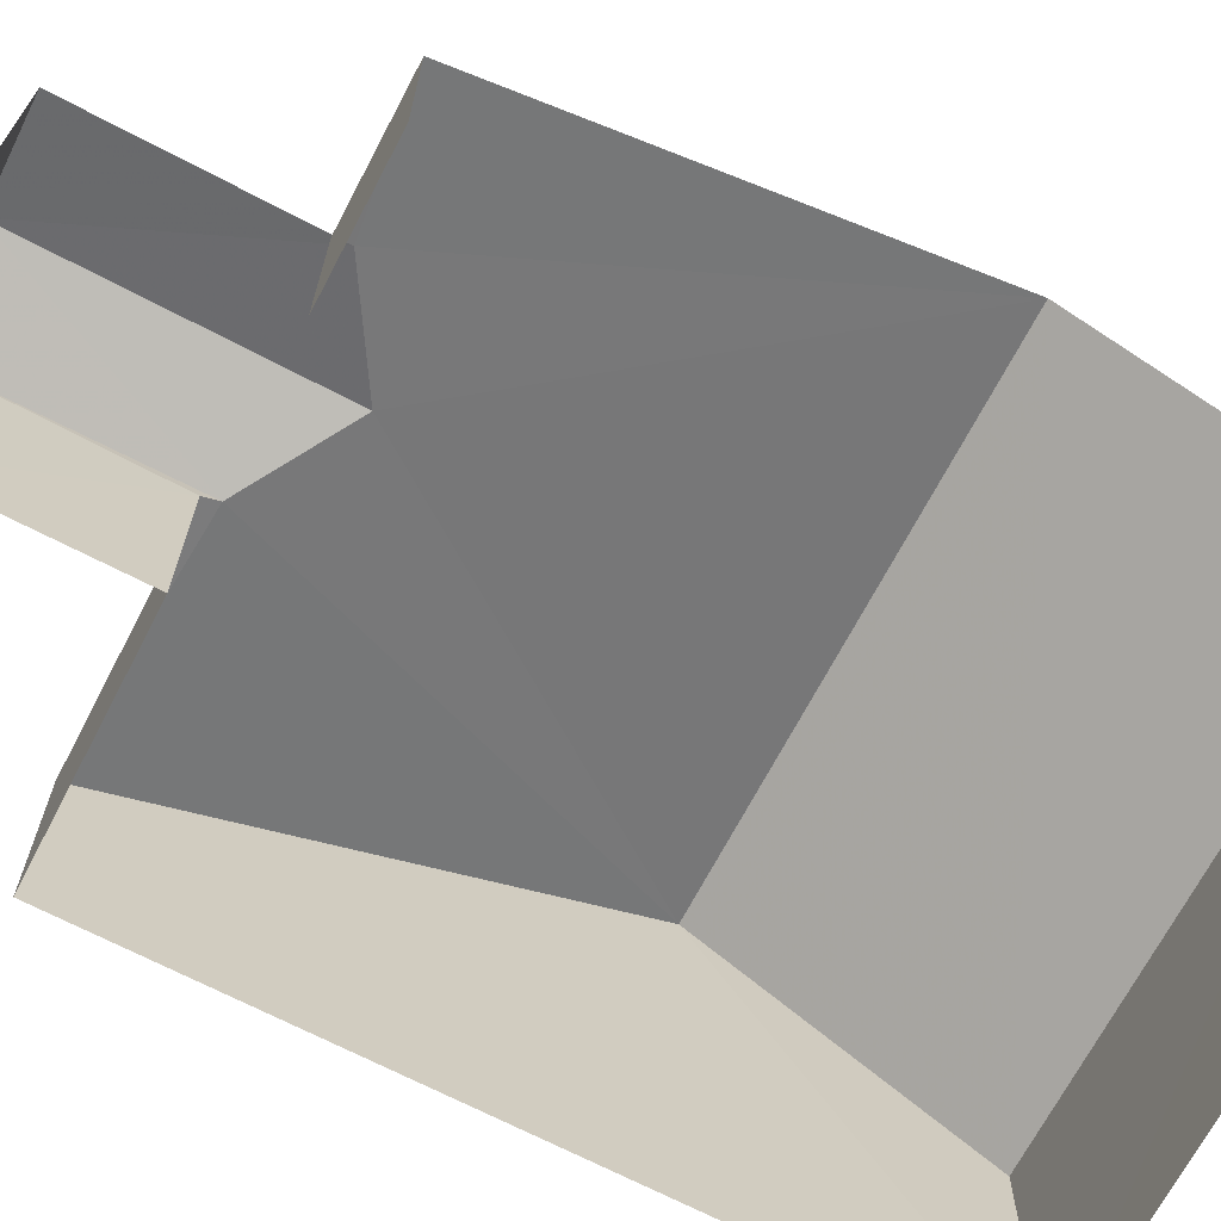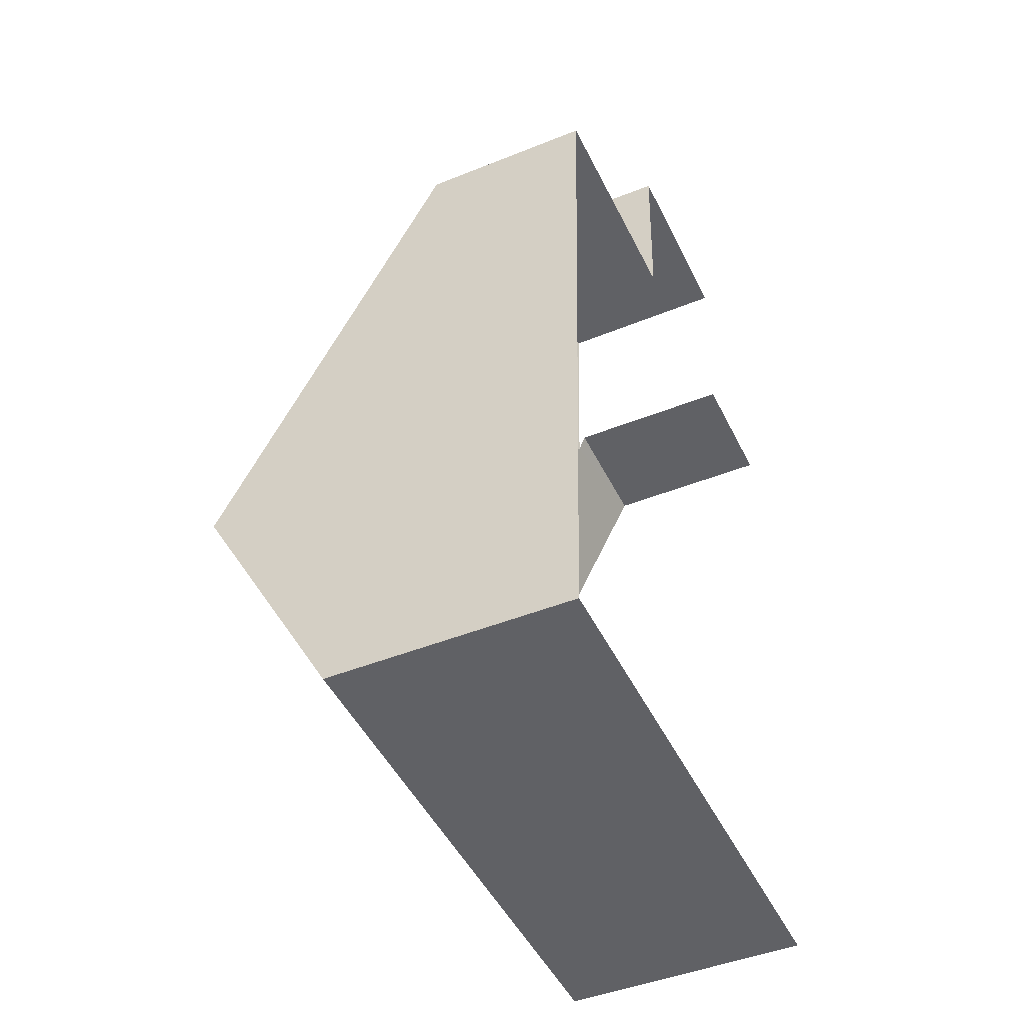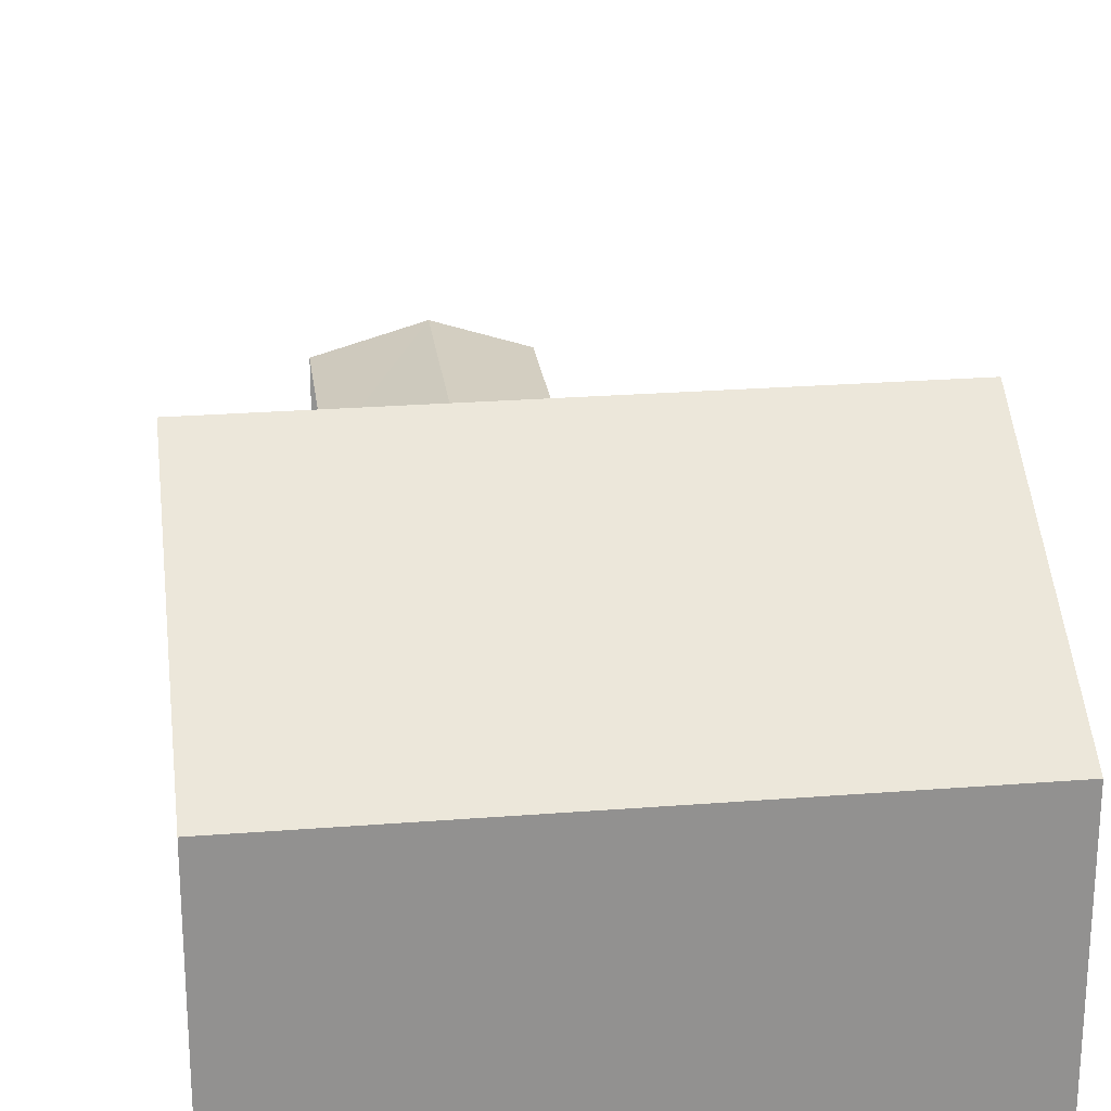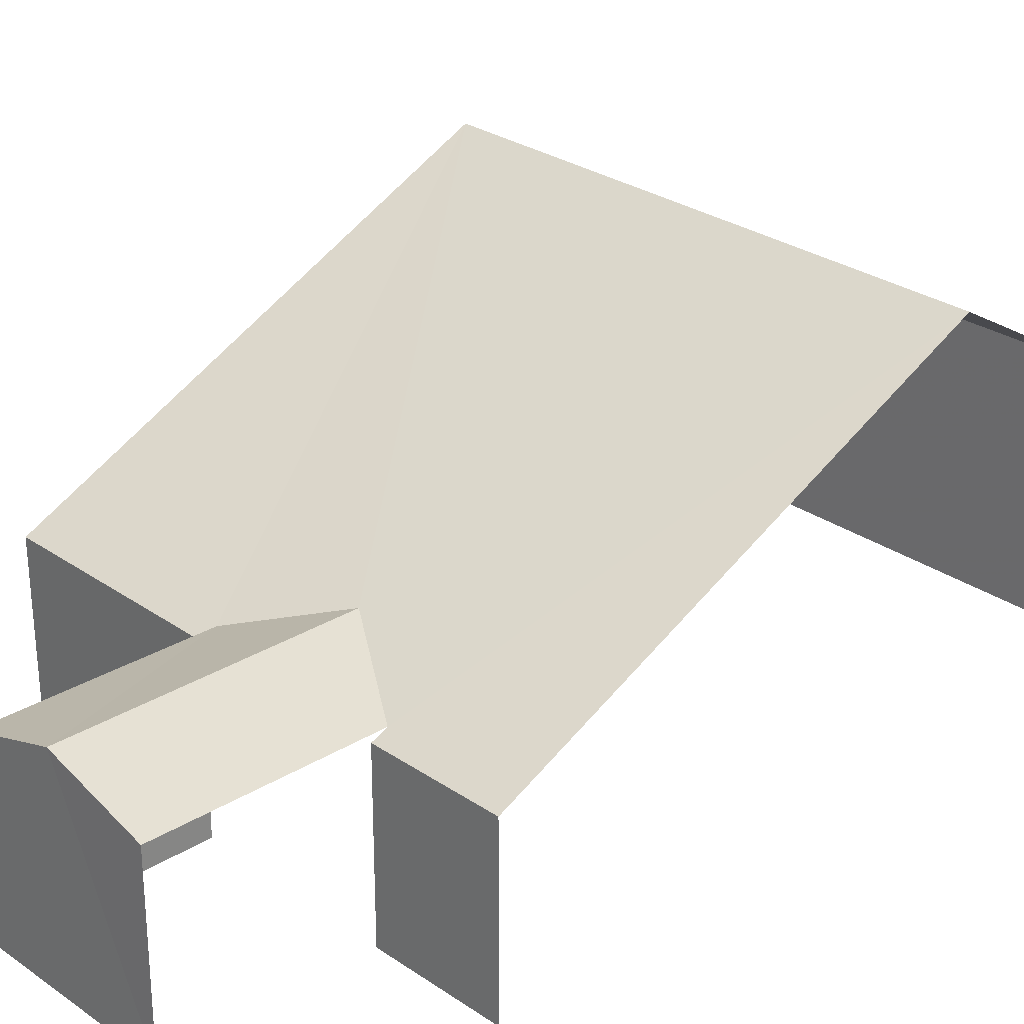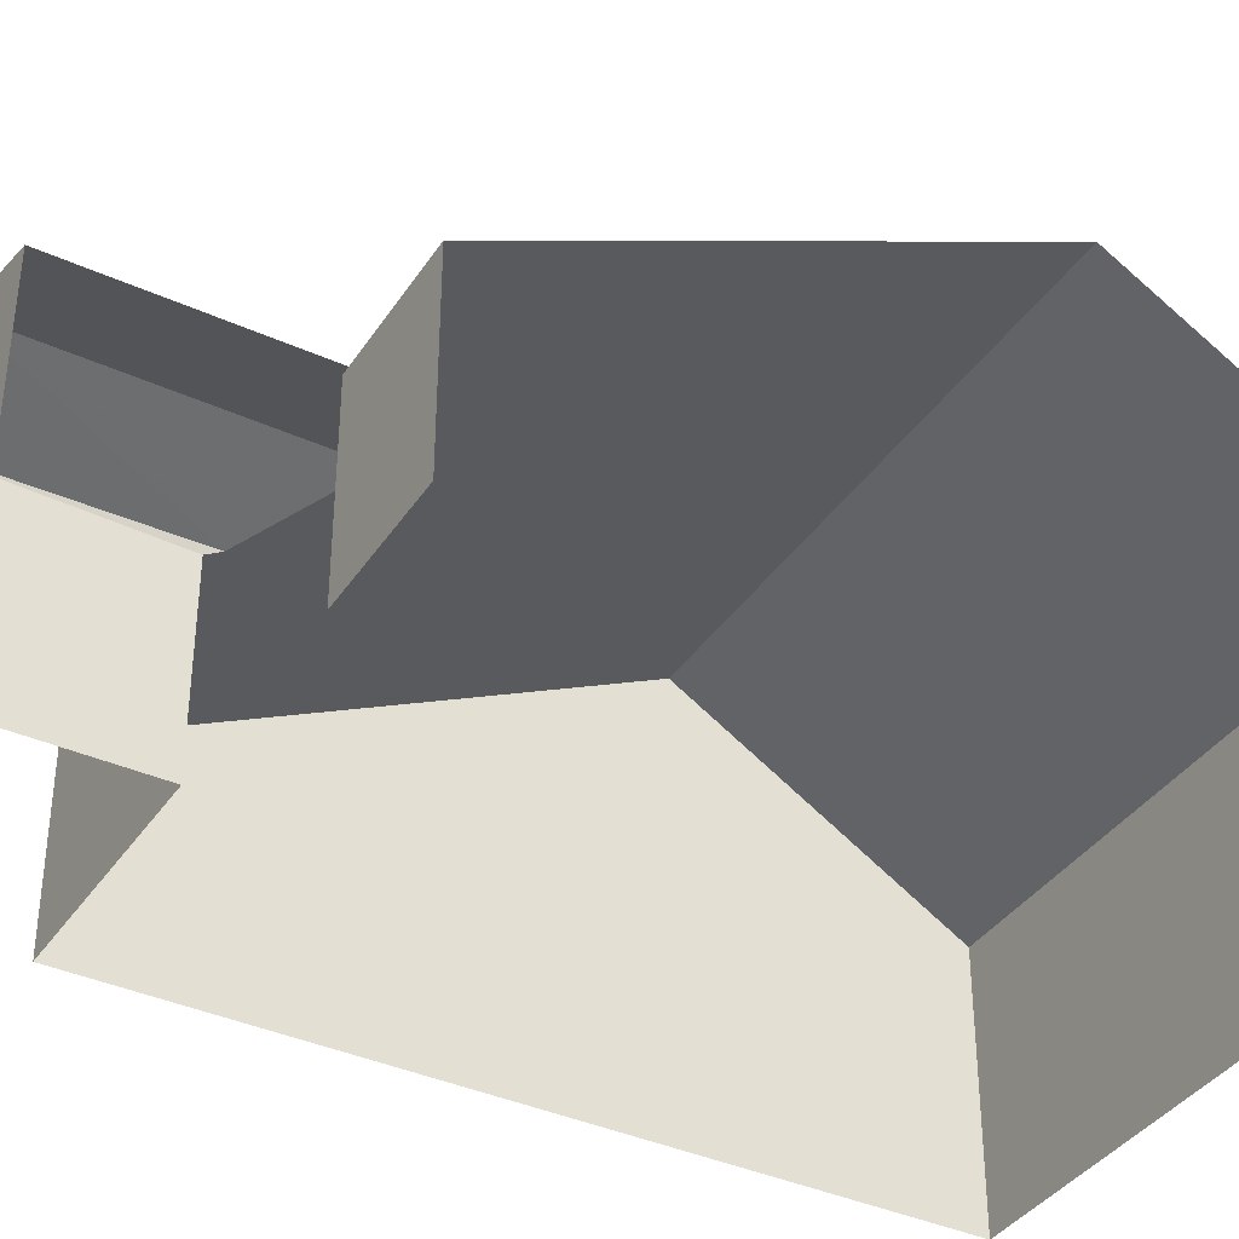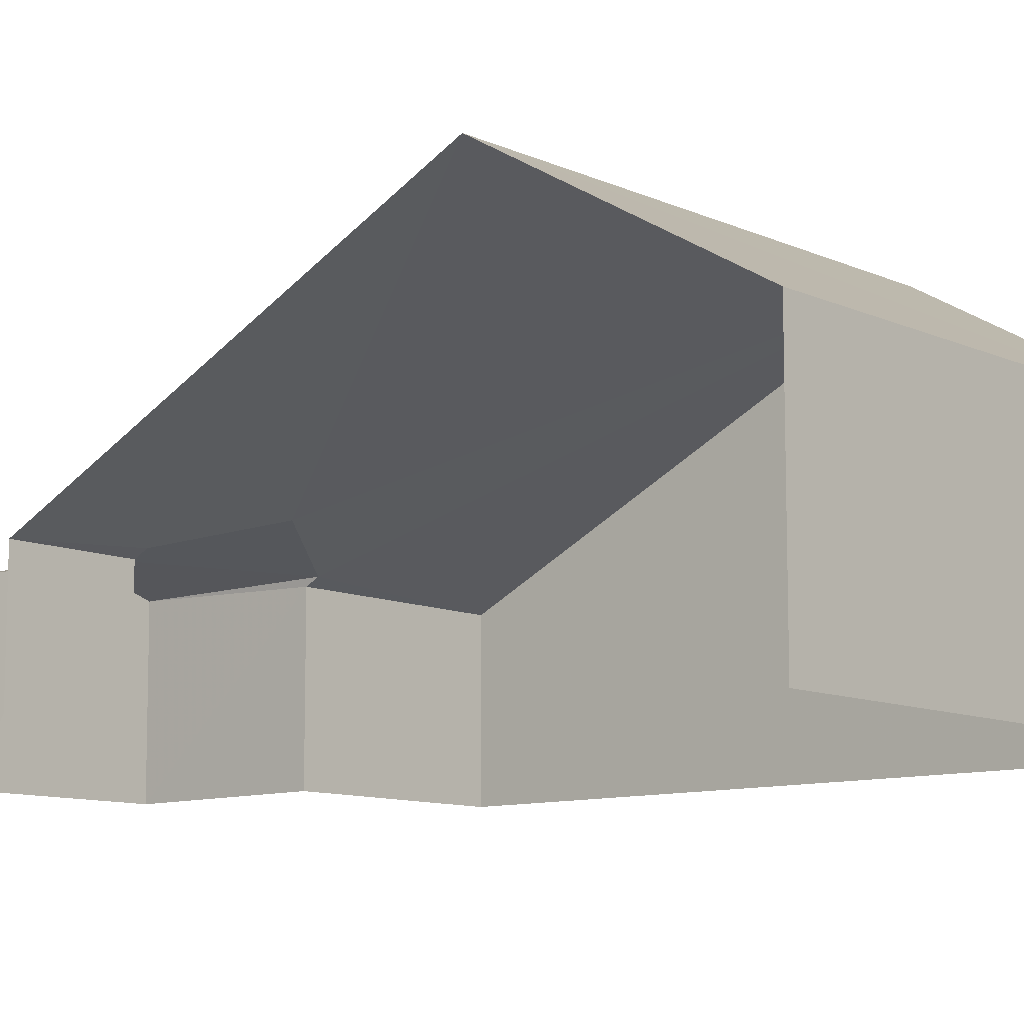
<metadata>
{"format":"obj","ext":"obj","renderer":"f3d","projection":"perspective","resolution":1024,"background":"white","views":[{"elev":-68.8,"azim":-115.0,"up":"+Z"},{"elev":-44.9,"azim":115.3,"up":"+Y"},{"elev":24.4,"azim":-4.8,"up":"+Z"},{"elev":27.6,"azim":-130.6,"up":"+Z"},{"elev":-37.9,"azim":-117.5,"up":"+Z"},{"elev":-10.3,"azim":-46.1,"up":"+Z"}]}
</metadata>
<code>
v -3.735e+05 -1.056e+05 20.95
v -3.735e+05 -1.056e+05 20.95
v -3.735e+05 -1.056e+05 20.96
v -3.735e+05 -1.056e+05 20.95
v -3.735e+05 -1.056e+05 20.95
v -3.735e+05 -1.056e+05 20.95
v -3.735e+05 -1.056e+05 20.95
v -3.735e+05 -1.056e+05 20.95
v -3.735e+05 -1.056e+05 24.48
v -3.735e+05 -1.056e+05 25.04
v -3.735e+05 -1.056e+05 24.48
v -3.735e+05 -1.056e+05 25.05
v -3.735e+05 -1.056e+05 24.48
v -3.735e+05 -1.056e+05 28.74
v -3.735e+05 -1.056e+05 24.34
v -3.735e+05 -1.056e+05 24.34
v -3.735e+05 -1.056e+05 28.74
v -3.735e+05 -1.056e+05 24.34
v -3.735e+05 -1.056e+05 24.34
v -3.735e+05 -1.056e+05 24.47
v -3.735e+05 -1.056e+05 25.76
v -3.735e+05 -1.056e+05 25.76
f 1 2 3
f 4 3 5
f 6 4 5
f 5 2 7
f 5 7 8
f 3 2 5
f 18 1 17
f 1 3 17
f 3 22 17
f 7 19 11
f 11 19 9
f 2 19 7
f 9 10 11
f 9 12 10
f 13 14 15
f 15 16 13
f 12 17 14
f 9 18 17
f 19 18 9
f 9 17 12
f 12 14 13
f 13 20 10
f 12 13 10
f 17 21 14
f 17 22 21
f 20 8 10
f 8 7 10
f 7 11 10
f 16 8 20
f 20 13 16
f 5 8 16
f 16 15 6
f 5 16 6
f 21 4 14
f 4 6 14
f 6 15 14
f 22 3 4
f 21 22 4
f 2 1 18
f 19 2 18

</code>
